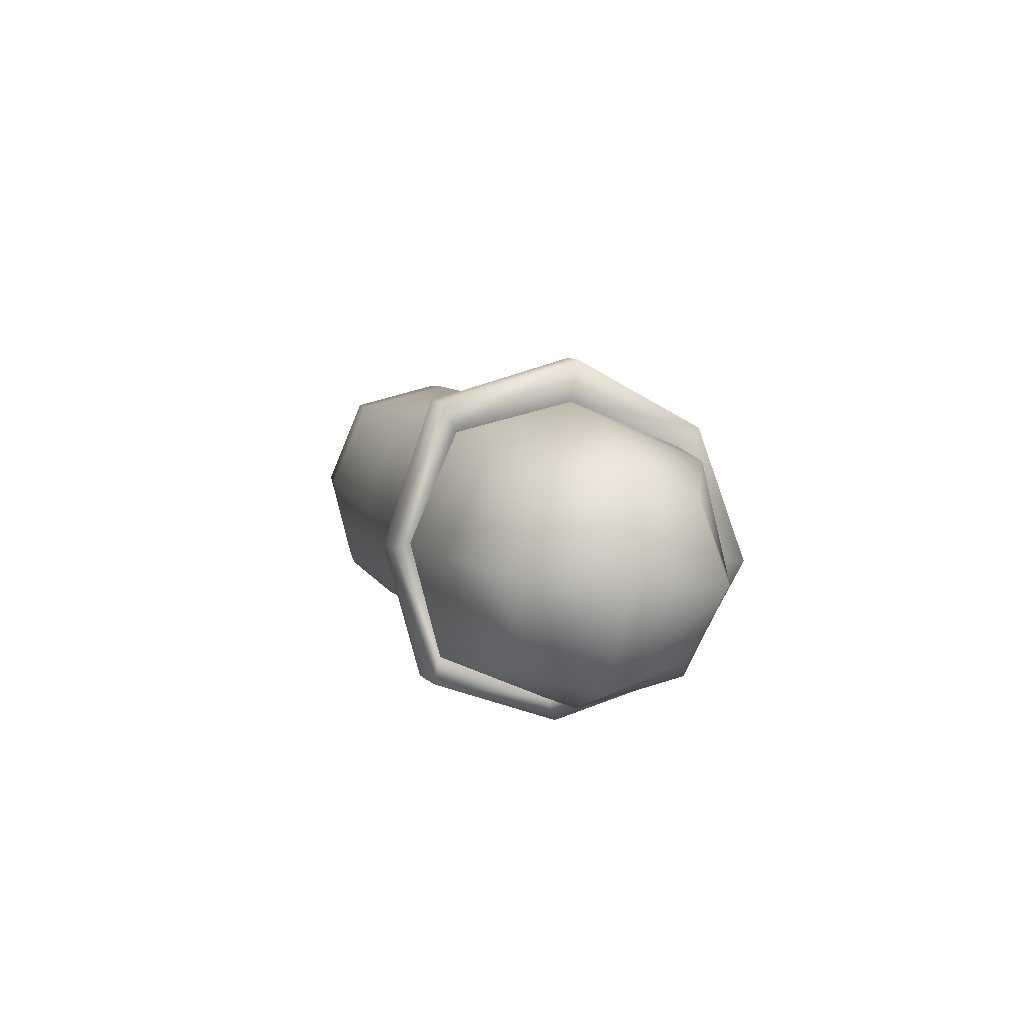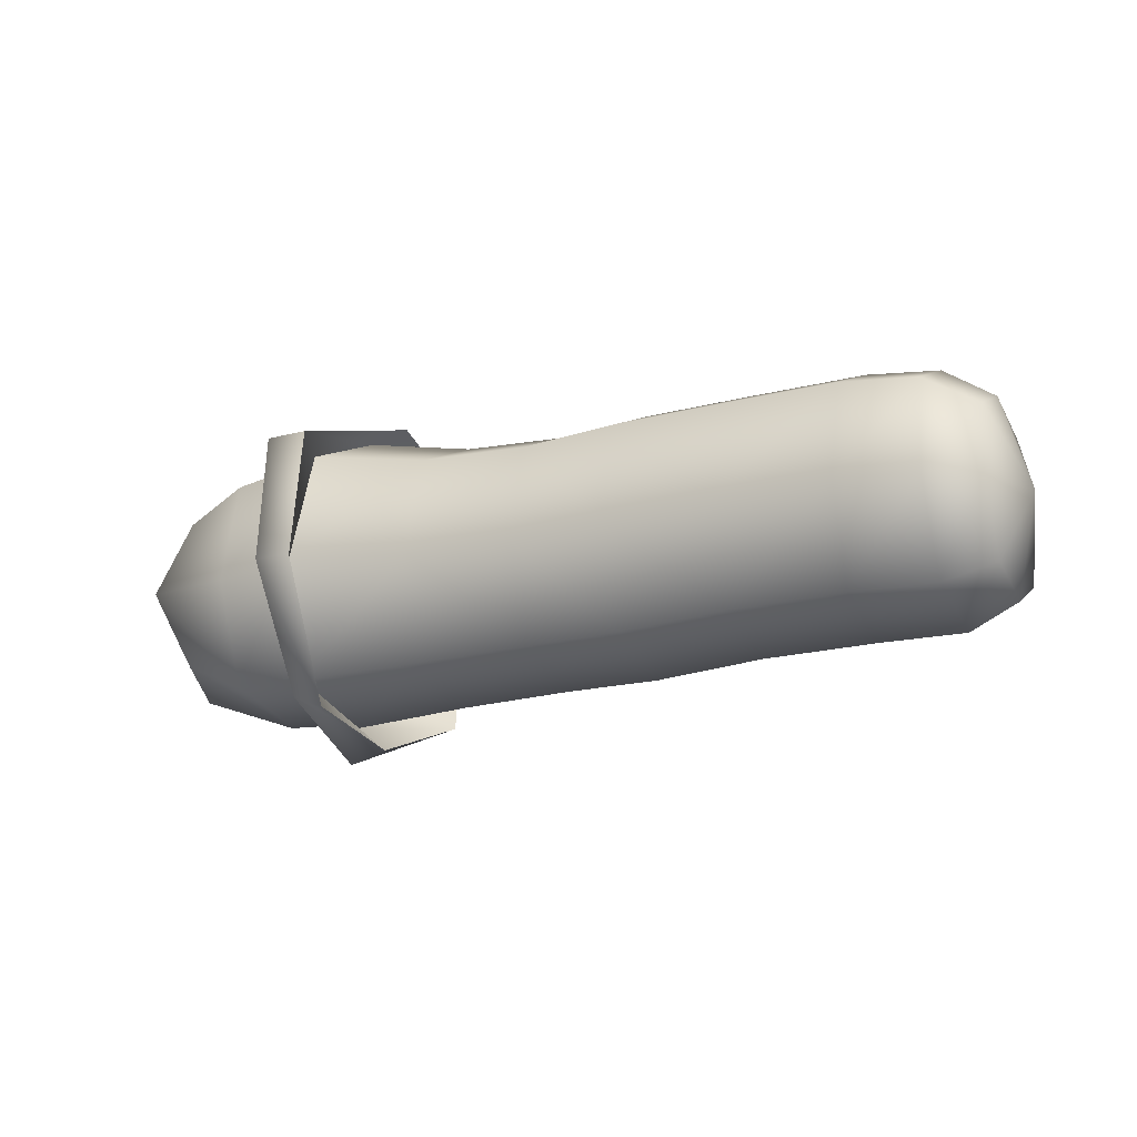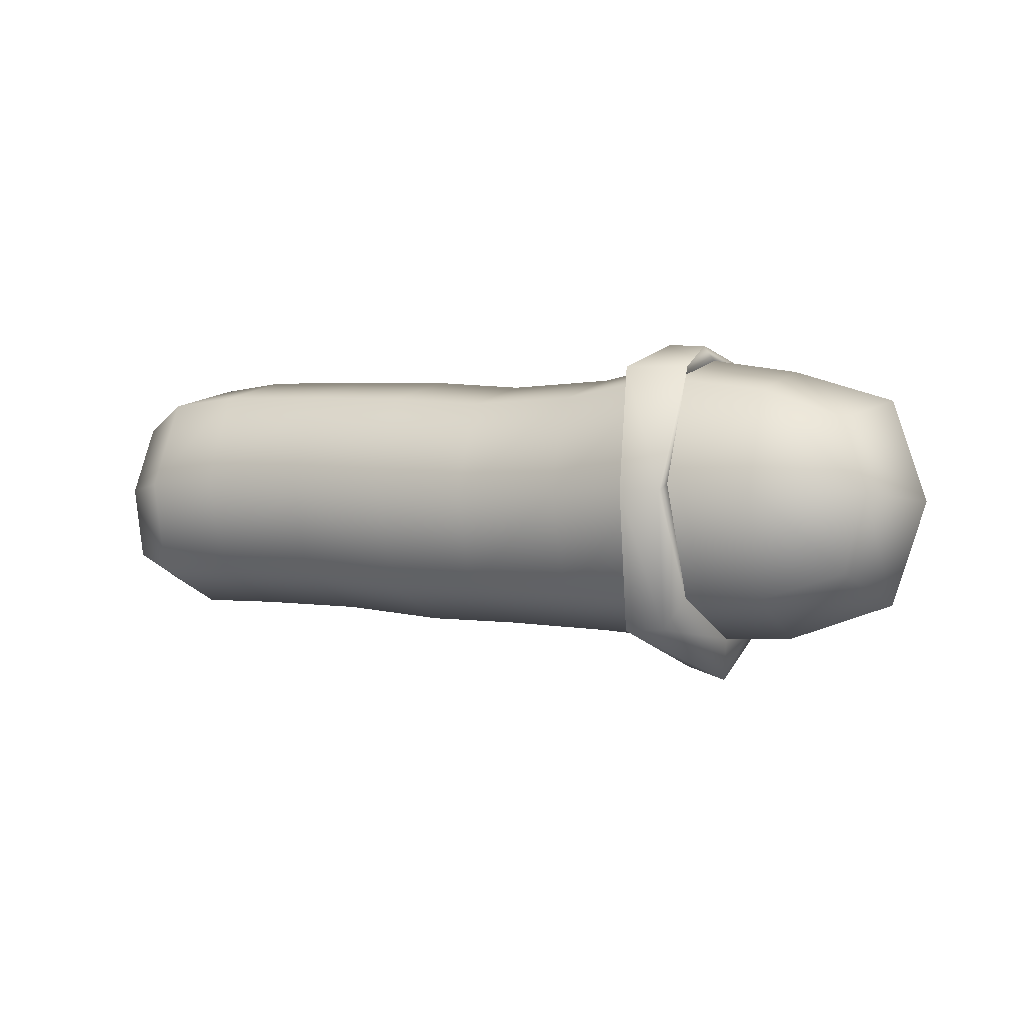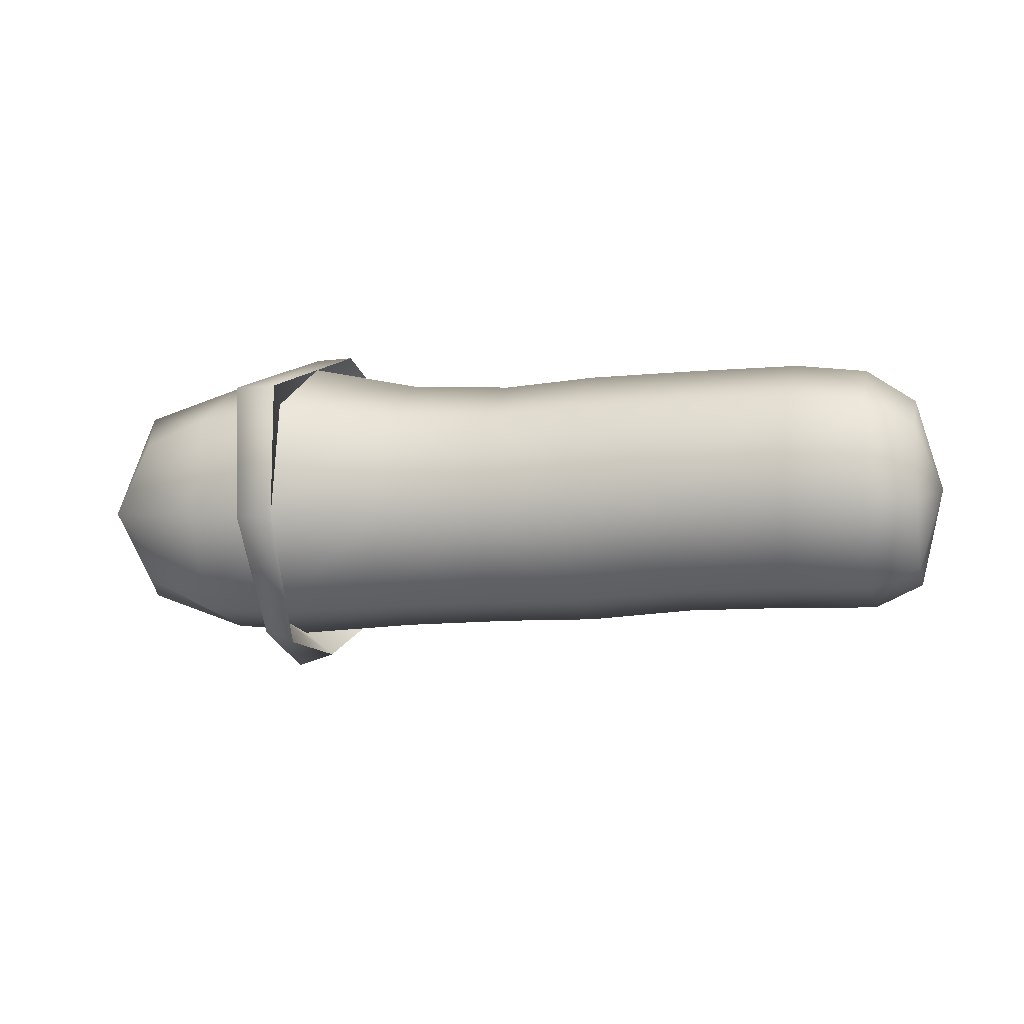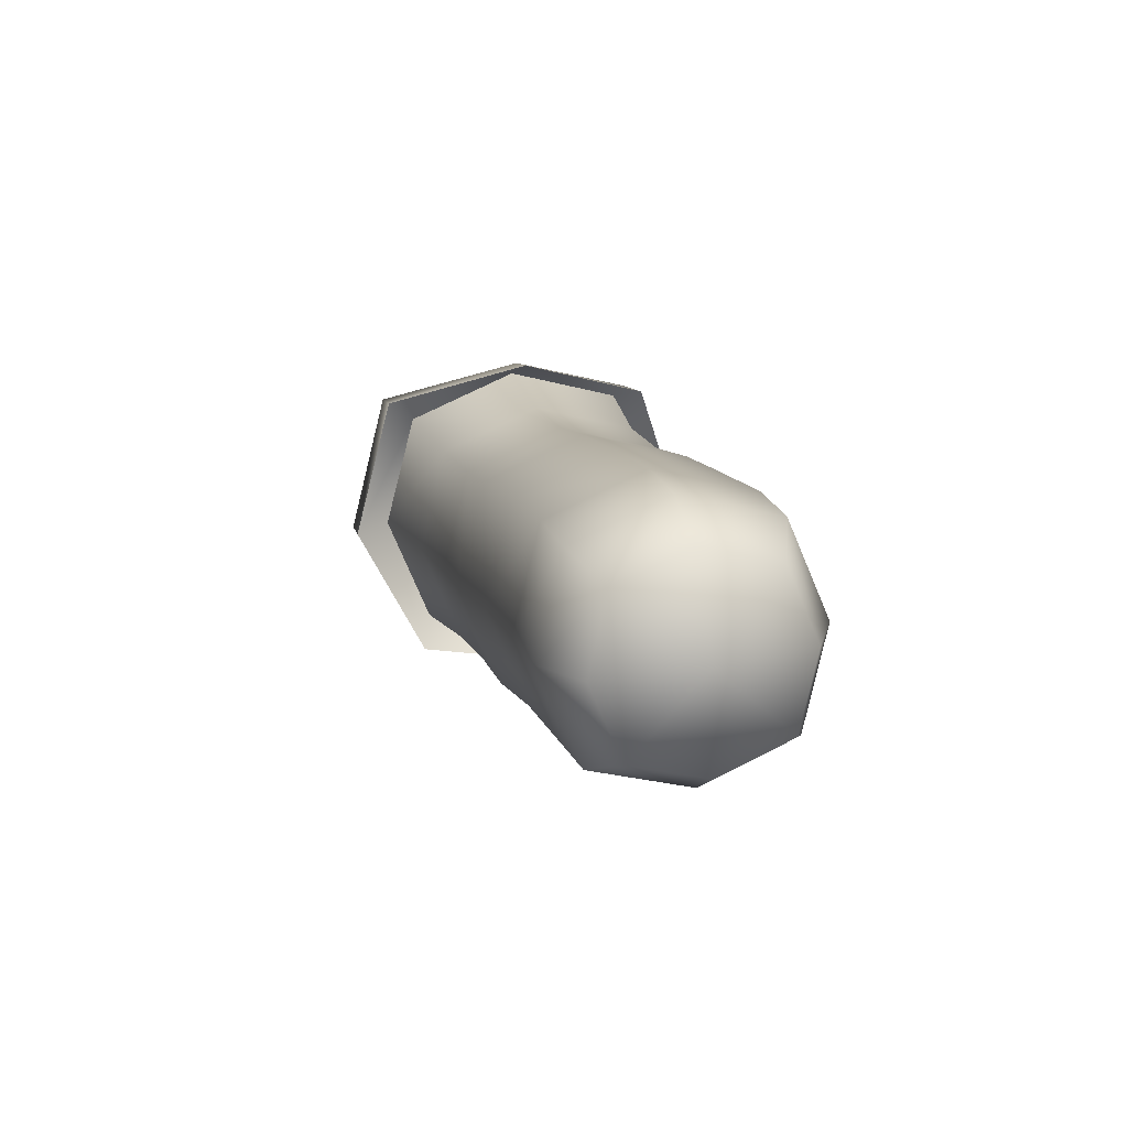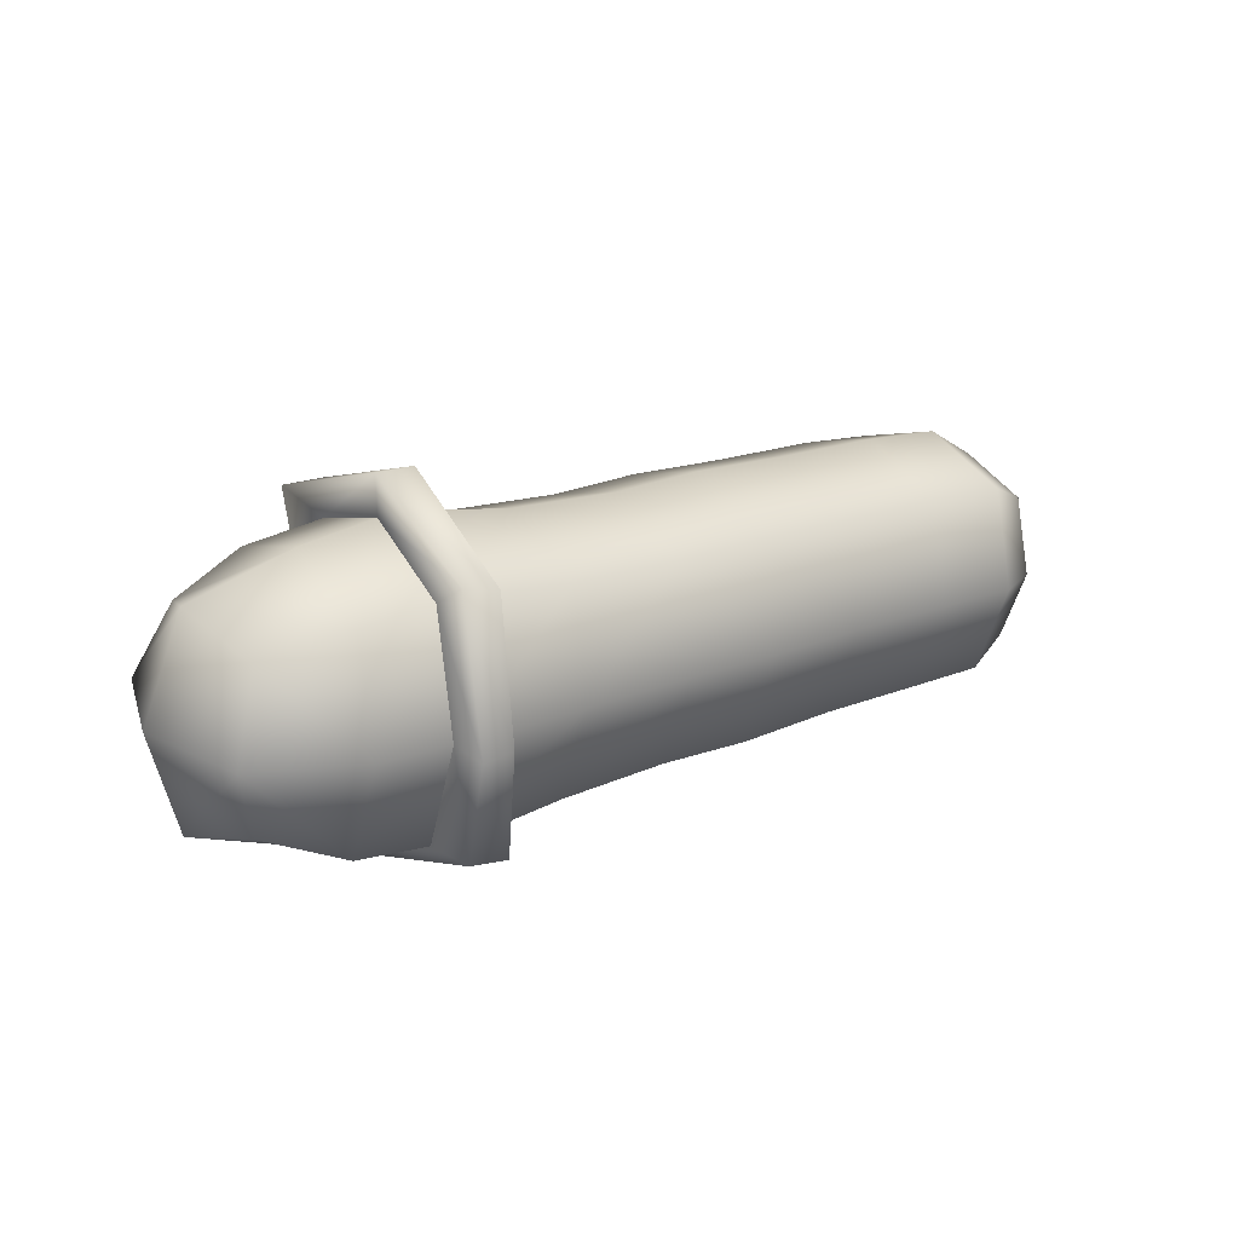
<metadata>
{"format":"obj","ext":"obj","renderer":"f3d","projection":"perspective","resolution":1024,"background":"white","views":[{"elev":7.3,"azim":-103.4,"up":"+Z"},{"elev":-15.6,"azim":24.9,"up":"+Y"},{"elev":-0.9,"azim":-152.5,"up":"+Y"},{"elev":-0.7,"azim":14.5,"up":"+Y"},{"elev":13.3,"azim":76.5,"up":"+Y"},{"elev":18.8,"azim":-35.5,"up":"+Z"}]}
</metadata>
<code>
g default
v 0.01759 -0.05721 0.5267
v 0.4482 -0.02575 0.511
v -0.3593 -0.07914 0.5149
v 0.01013 -0.4394 0.3649
v -0.3669 -0.4526 0.3568
v 0.4409 -0.399 0.353
v 0.004799 -0.5394 -0.03817
v -0.3721 -0.5501 -0.03679
v 0.4357 -0.4965 -0.04041
v 0.00373 -0.3774 -0.4206
v -0.3731 -0.392 -0.4102
v 0.4347 -0.3384 -0.4137
v 0.009067 0.02551 -0.5205
v -0.3677 0.001628 -0.5078
v 0.4399 0.055 -0.5112
v 0.01653 0.408 -0.3586
v -0.3602 0.3749 -0.3497
v 0.4471 0.4282 -0.3532
v 0.02186 0.5077 0.0444
v -0.3549 0.4725 0.04383
v 0.4523 0.5257 0.04019
v 0.02292 0.346 0.4268
v -0.3539 0.3144 0.4173
v 0.4534 0.3677 0.4135
v 0.9029 0.3816 0.412
v 0.9019 0.5392 0.03972
v 0.8967 0.442 -0.3526
v 0.8894 0.06984 -0.5102
v 0.8843 -0.3225 -0.4129
v 0.8853 -0.4801 -0.04065
v 0.8905 -0.3829 0.3517
v 0.8977 -0.01067 0.5092
v 1.394 0.2641 0.3062
v 1.388 0.3827 0.02428
v 1.387 0.3104 -0.2733
v 1.395 0.03178 -0.3934
v 1.406 -0.2623 -0.3203
v 1.412 -0.3809 -0.03841
v 1.413 -0.3086 0.2591
v 1.405 -0.02996 0.3792
v -0.7851 0.3204 0.4296
v -0.7992 -0.08573 0.5309
v -0.8154 -0.4741 0.3671
v -0.8233 -0.5736 -0.04061
v -0.8219 -0.4113 -0.4277
v -0.8078 -0.002029 -0.5288
v -0.7916 0.3831 -0.3652
v -0.7836 0.4856 0.04272
v -1.244 0.3828 0.483
v -1.276 -0.07084 0.5967
v -1.311 -0.5048 0.4134
v -1.324 -0.6158 -0.04305
v -1.318 -0.4345 -0.4766
v -1.285 0.02289 -0.59
v -1.251 0.4531 -0.4071
v -1.237 0.5678 0.04973
v 1.497 0.01607 -0.004273
v 1.198 0.3577 0.403
v 1.211 -0.02224 0.4973
v 1.222 -0.3824 0.3427
v 1.221 -0.4759 -0.04087
v 1.212 -0.3227 -0.4043
v 1.199 0.05726 -0.4985
v 1.188 0.4173 -0.3437
v 1.189 0.5108 0.03968
v -1.229 0.4567 0.5878
v -1.122 0.4862 -0.4978
v -1.129 -0.549 -0.5219
v -1.194 -0.6284 0.4547
v -1.181 -0.09509 0.7415
v -1.088 0.6205 0.0214
v -1.17 -0.00655 -0.6733
v -1.205 -0.713 -0.06193
v -1.308 -0.587 0.4698
v -1.332 -0.09484 0.7392
v -1.397 0.4496 0.5884
v -1.24 0.6112 0.02875
v -1.371 0.4787 -0.4789
v -1.324 -0.007481 -0.6566
v -1.28 -0.5427 -0.5073
v -1.356 -0.7634 -0.05346
v -1.934 -0.3724 0.282
v -1.924 0.226 0.3324
v -1.935 0.2752 -0.2673
v -1.944 -0.3232 -0.3163
v -2.032 -0.08042 0.4143
v -2.032 0.3567 0.04351
v -2.046 -0.01401 -0.3948
v -2.046 -0.4511 -0.02403
v -2.173 -0.04543 0.01262
v -1.633 -0.4886 0.3732
v -1.626 -0.09509 0.5411
v -1.624 0.3192 0.4395
v -1.629 0.4877 0.04676
v -1.636 0.3856 -0.3682
v -1.643 -0.006551 -0.5359
v -1.645 -0.4222 -0.4345
v -1.64 -0.5894 -0.04163
v -1.347 -0.4895 0.4022
v -1.314 -0.06935 0.5796
v -1.283 0.3699 0.4695
v -1.276 0.549 0.05005
v -1.29 0.4379 -0.3922
v -1.323 0.0214 -0.5693
v -1.354 -0.4214 -0.4595
v -1.361 -0.5969 -0.03977
g FoodTallRLowerArm
f 2 24 22 1
f 1 22 23 3
f 3 5 4 1
f 1 4 6 2
f 5 8 7 4
f 4 7 9 6
f 8 11 10 7
f 7 10 12 9
f 11 14 13 10
f 10 13 15 12
f 14 17 16 13
f 13 16 18 15
f 17 20 19 16
f 16 19 21 18
f 20 23 22 19
f 19 22 24 21
f 24 25 26 21
f 21 26 27 18
f 18 27 28 15
f 15 28 29 12
f 12 29 30 9
f 9 30 31 6
f 6 31 32 2
f 2 32 25 24
f 65 58 33 34
f 65 34 35 64
f 64 35 36 63
f 63 36 37 62
f 62 37 38 61
f 61 38 39 60
f 60 39 40 59
f 59 40 33 58
f 42 3 23 41
f 43 5 3 42
f 44 8 5 43
f 45 11 8 44
f 46 14 11 45
f 47 17 14 46
f 48 20 17 47
f 41 23 20 48
f 50 42 41 49
f 51 43 42 50
f 52 44 43 51
f 53 45 44 52
f 54 46 45 53
f 55 47 46 54
f 56 48 47 55
f 49 41 48 56
f 34 57 35
f 33 57 34
f 40 57 33
f 39 57 40
f 38 57 39
f 37 57 38
f 36 57 37
f 35 57 36
f 32 59 58 25
f 31 60 59 32
f 30 61 60 31
f 29 62 61 30
f 28 63 62 29
f 27 64 63 28
f 26 65 64 27
f 25 58 65 26
f 69 51 50 70
f 70 50 49 66
f 66 49 56 71
f 71 56 55 67
f 67 55 54 72
f 72 54 53 68
f 68 53 52 73
f 73 52 51 69
f 69 70 75 74
f 70 66 76 75
f 66 71 77 76
f 71 67 78 77
f 67 72 79 78
f 72 68 80 79
f 68 73 81 80
f 73 69 74 81
f 91 92 86 82
f 92 93 83 86
f 93 94 87 83
f 94 95 84 87
f 95 96 88 84
f 96 97 85 88
f 97 98 89 85
f 98 91 82 89
f 82 86 90 89
f 89 90 88 85
f 90 87 84 88
f 86 83 87 90
f 91 99 100 92
f 92 100 101 93
f 93 101 102 94
f 94 102 103 95
f 95 103 104 96
f 96 104 105 97
f 97 105 106 98
f 98 106 99 91
f 75 76 101 100
f 76 77 102 101
f 77 78 103 102
f 78 79 104 103
f 79 80 105 104
f 80 81 106 105
f 81 74 99 106
f 74 75 100 99

</code>
